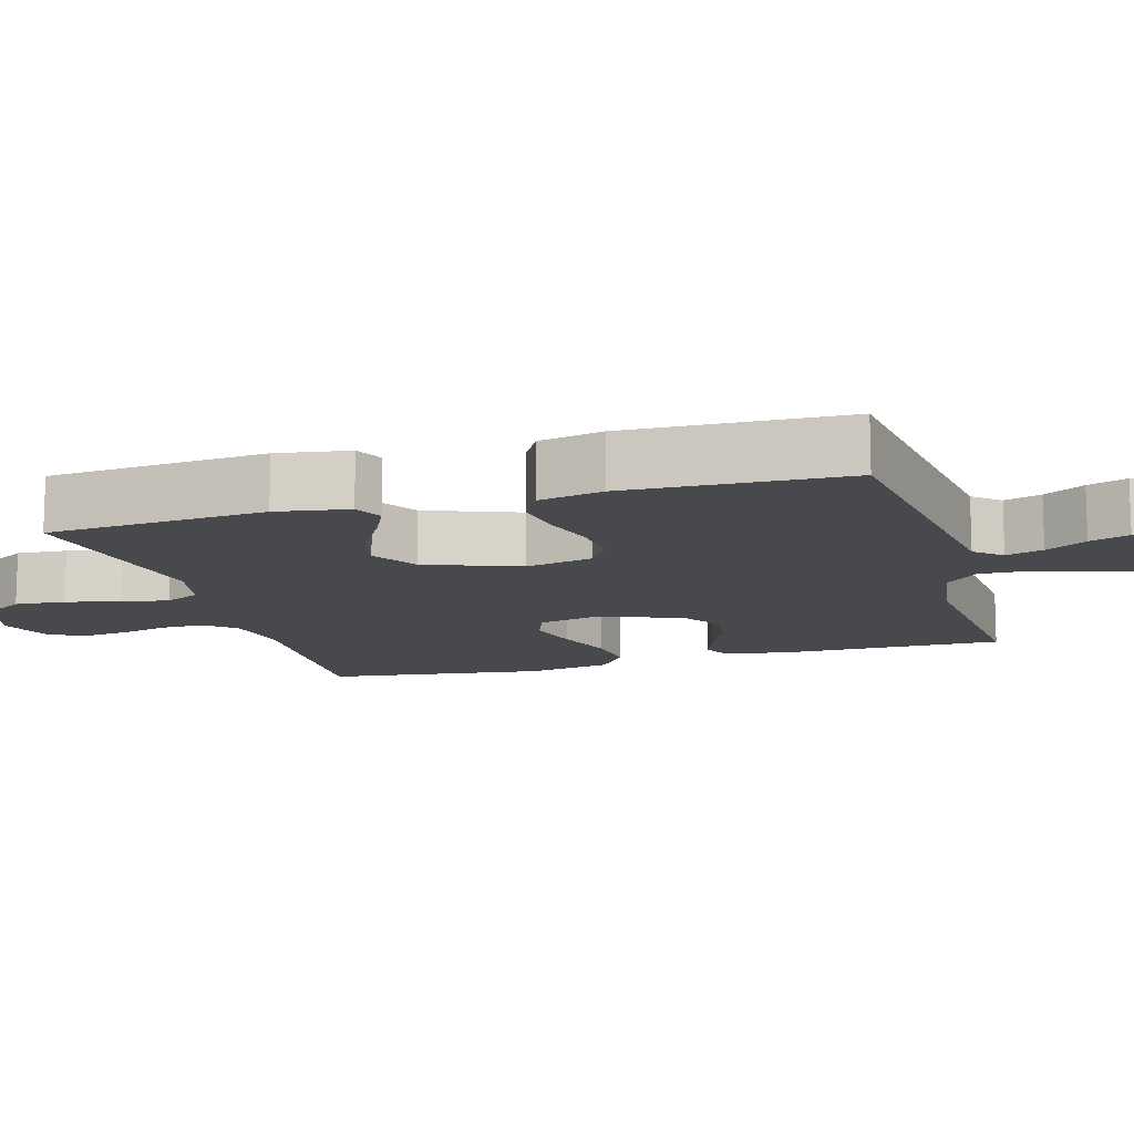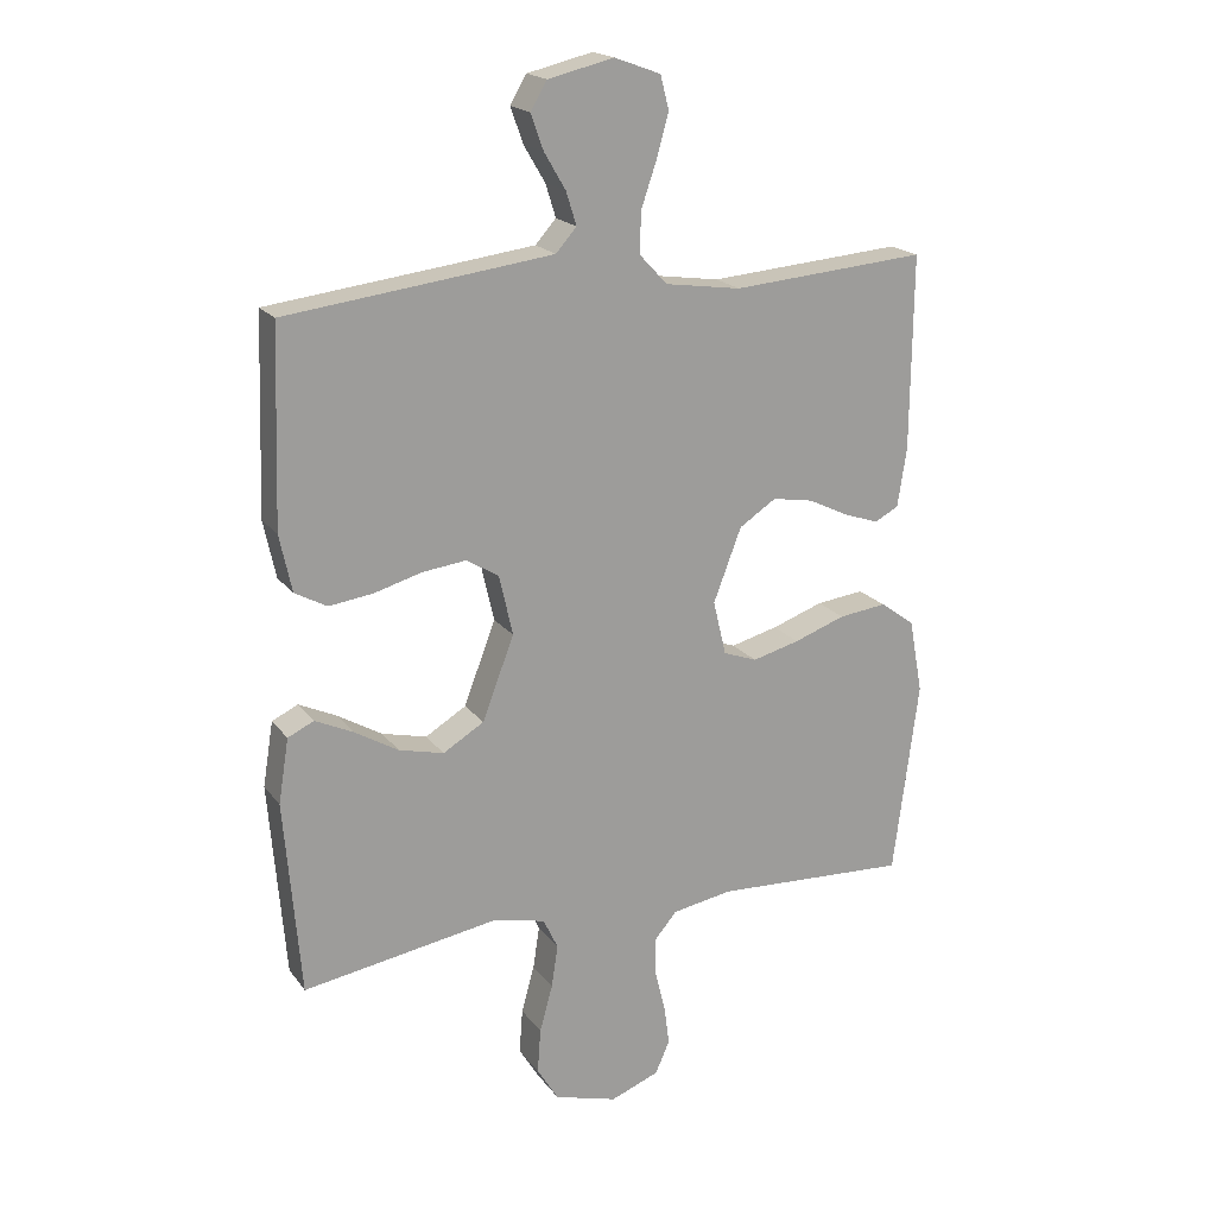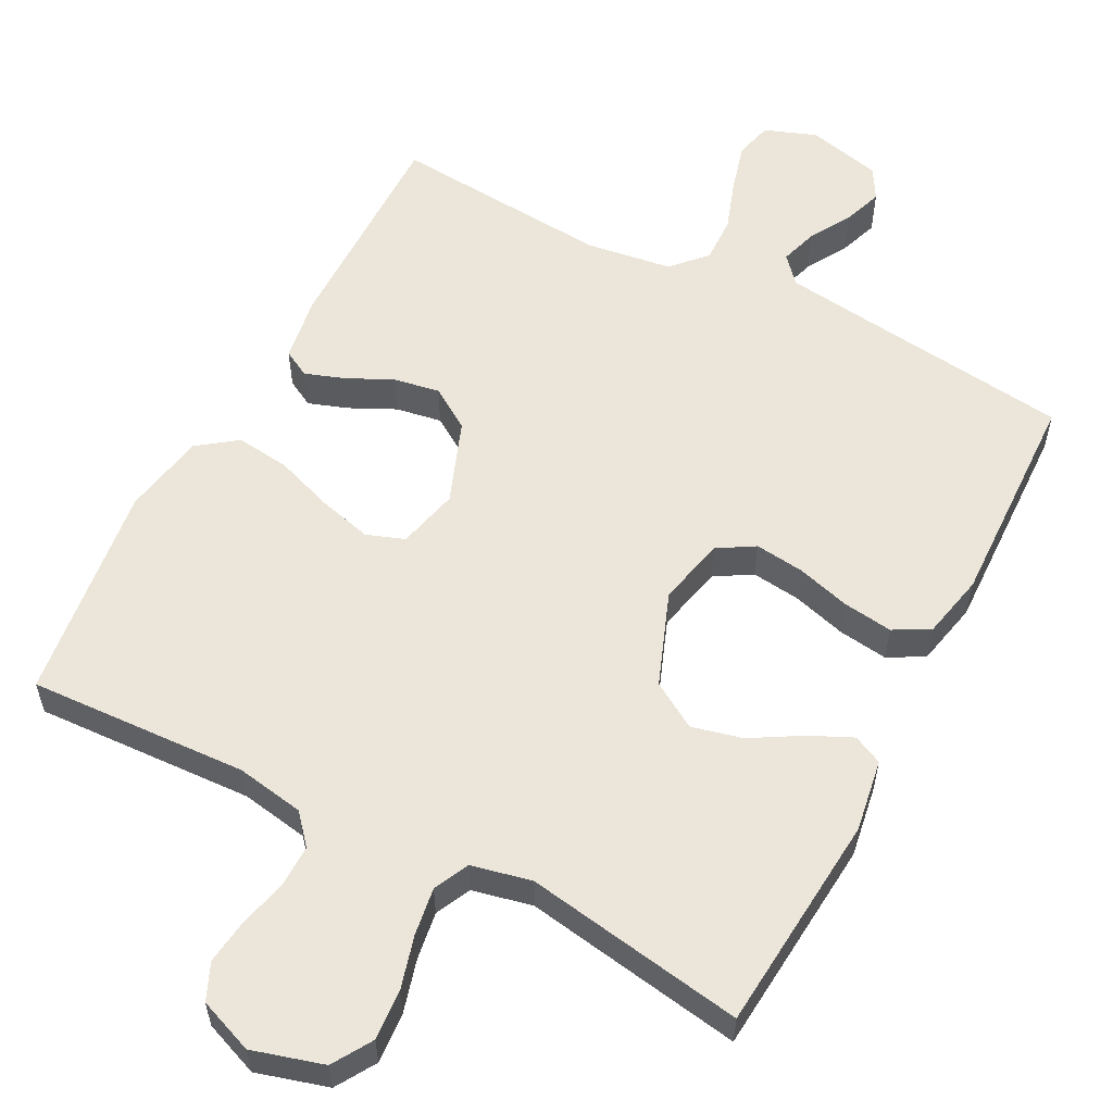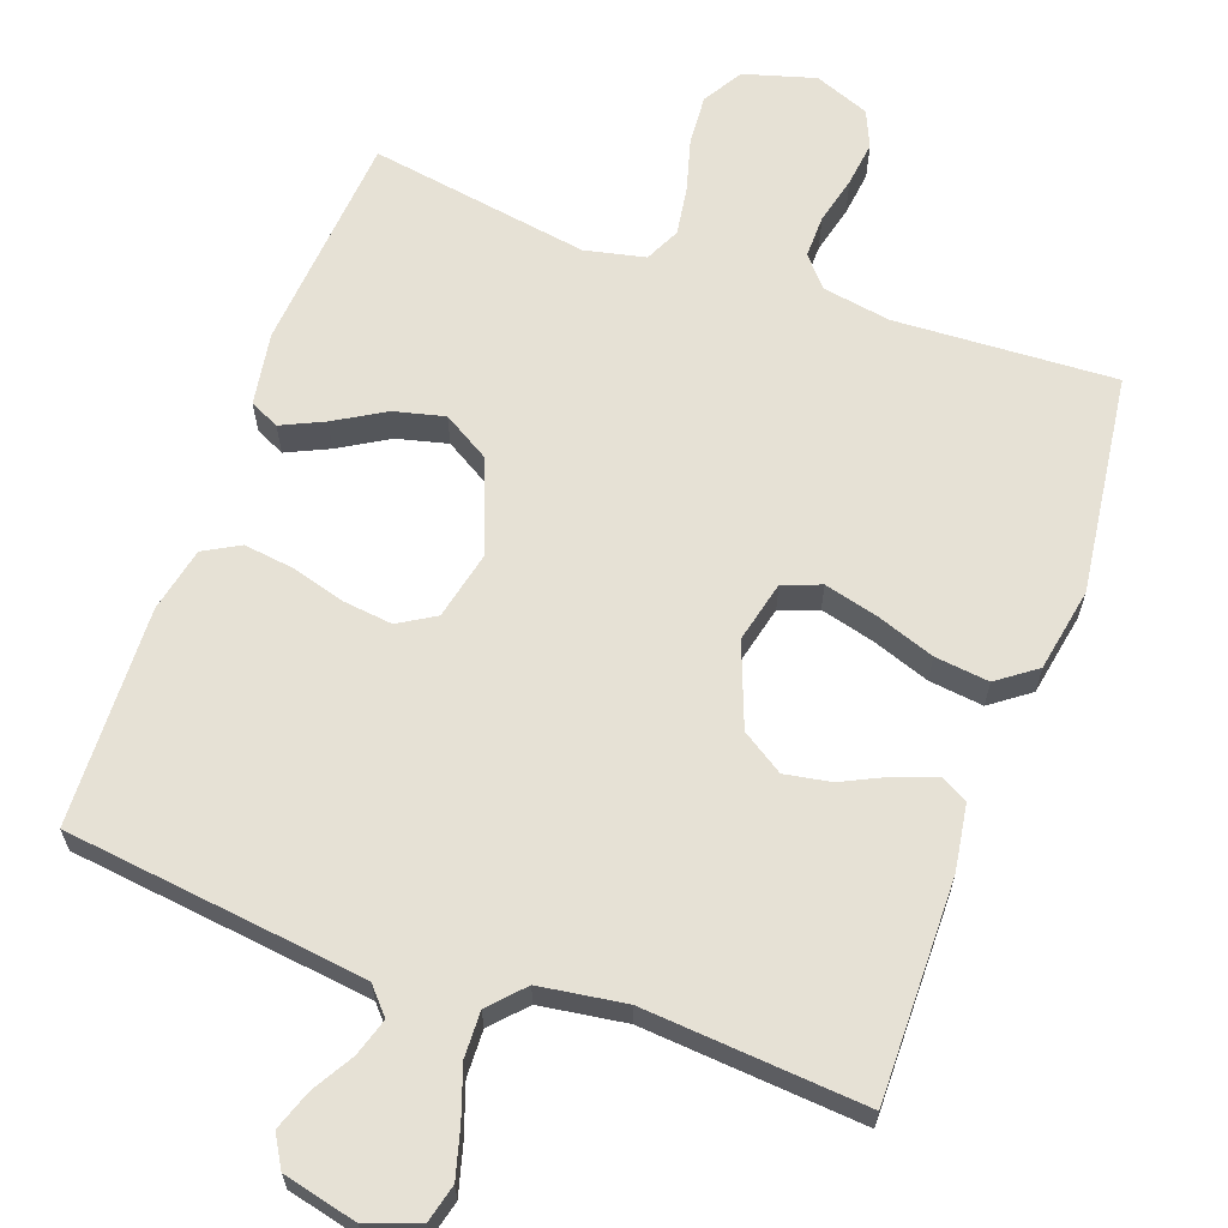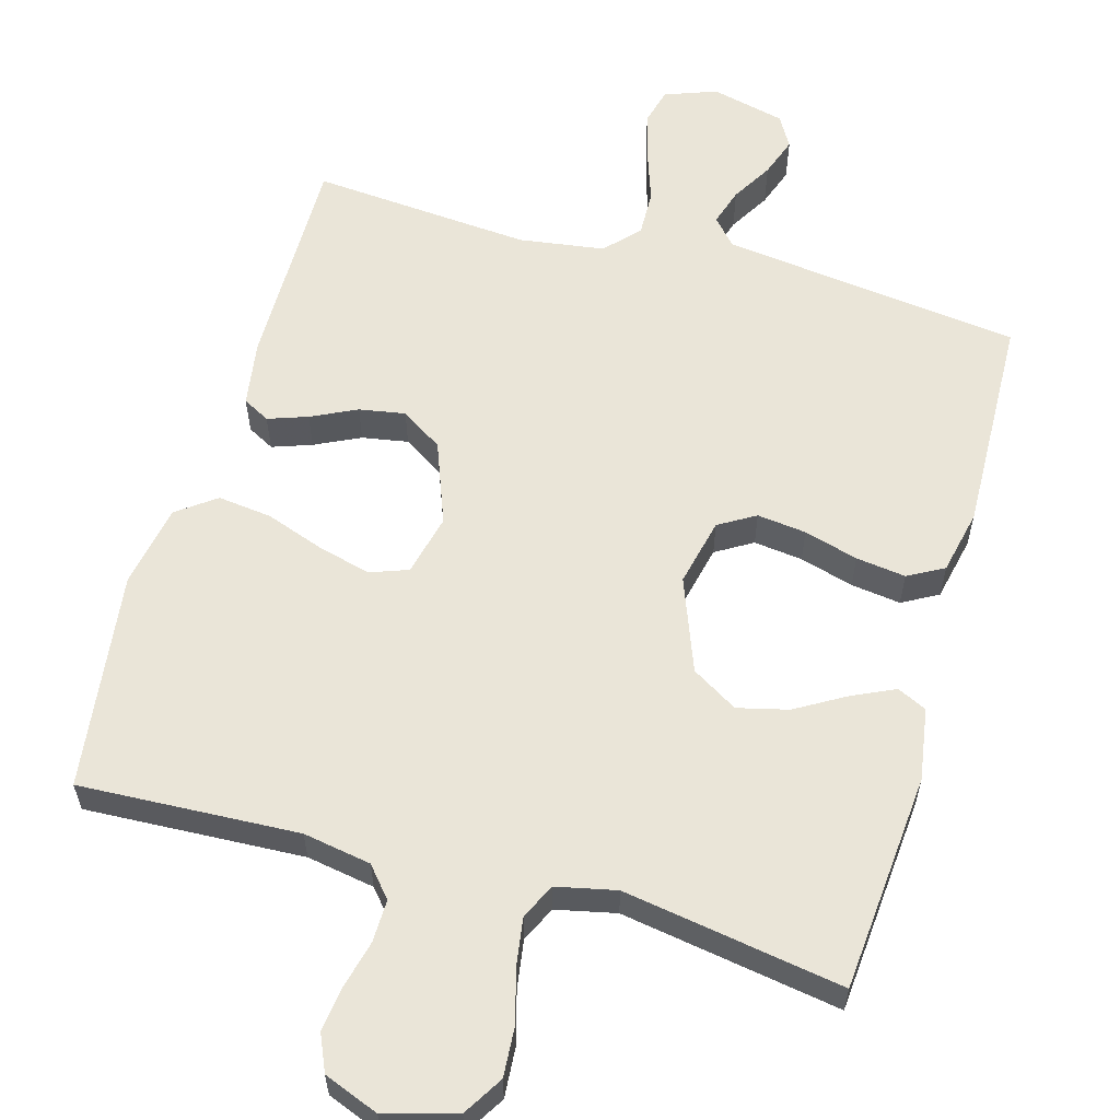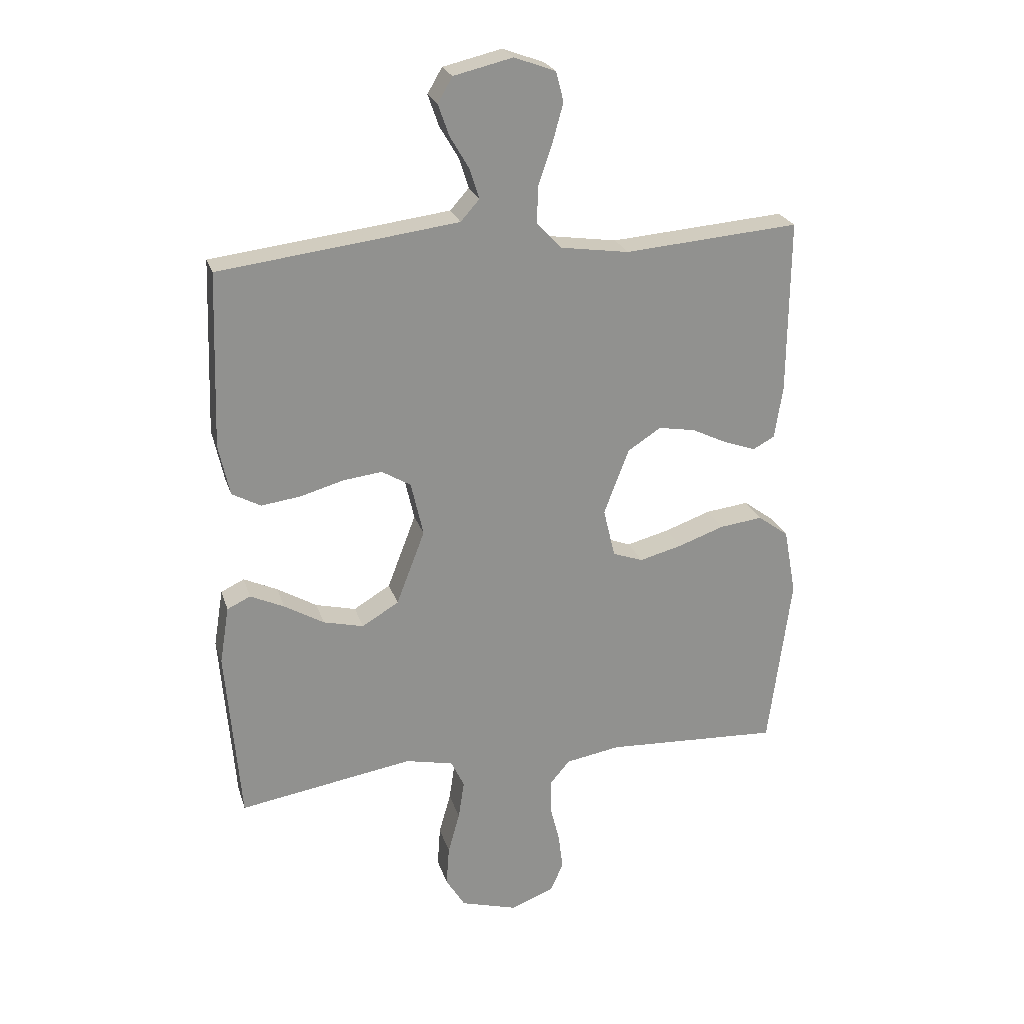
<metadata>
{"format":"obj","ext":"obj","renderer":"f3d","projection":"perspective","resolution":1024,"background":"white","views":[{"elev":-12.5,"azim":-73.8,"up":"+Y"},{"elev":19.2,"azim":-25.4,"up":"+Z"},{"elev":57.1,"azim":-152.4,"up":"+Y"},{"elev":64.2,"azim":19.8,"up":"+Y"},{"elev":59.2,"azim":-164.1,"up":"+Y"},{"elev":24.0,"azim":-15.6,"up":"+Z"}]}
</metadata>
<code>
v 0.5 0.07 0.5
v 0.497 0.07 0.2
v 0.483 0.07 0.11
v 0.446 0.07 0.09
v 0.392 0.07 0.109
v 0.33 0.07 0.139
v 0.267 0.07 0.15
v 0.21 0.07 0.113
v 0.167 0.07 0
v 0.187 0.07 -0.084
v 0.239 0.07 -0.103
v 0.312 0.07 -0.084
v 0.391 0.07 -0.056
v 0.465 0.07 -0.047
v 0.518 0.07 -0.086
v 0.539 0.07 -0.2
v 0.5 0.07 -0.5
v 0.2 0.07 -0.485
v 0.107 0.07 -0.501
v 0.072 0.07 -0.542
v 0.073 0.07 -0.6
v 0.089 0.07 -0.665
v 0.097 0.07 -0.727
v 0.075 0.07 -0.777
v 0 0.07 -0.806
v -0.097 0.07 -0.778
v -0.13 0.07 -0.724
v -0.125 0.07 -0.655
v -0.105 0.07 -0.583
v -0.095 0.07 -0.517
v -0.118 0.07 -0.469
v -0.2 0.07 -0.451
v -0.5 0.07 -0.5
v -0.525 0.07 -0.2
v -0.509 0.07 -0.101
v -0.469 0.07 -0.082
v -0.411 0.07 -0.109
v -0.343 0.07 -0.149
v -0.274 0.07 -0.166
v -0.211 0.07 -0.128
v -0.162 0.07 0
v -0.183 0.07 0.093
v -0.233 0.07 0.123
v -0.3 0.07 0.115
v -0.374 0.07 0.094
v -0.442 0.07 0.085
v -0.491 0.07 0.112
v -0.51 0.07 0.2
v -0.5 0.07 0.5
v -0.2 0.07 0.537
v -0.09 0.07 0.551
v -0.058 0.07 0.587
v -0.074 0.07 0.638
v -0.107 0.07 0.694
v -0.126 0.07 0.748
v -0.101 0.07 0.791
v 0 0.07 0.815
v 0.071 0.07 0.789
v 0.084 0.07 0.738
v 0.066 0.07 0.672
v 0.042 0.07 0.602
v 0.04 0.07 0.539
v 0.083 0.07 0.493
v 0.2 0.07 0.476
v 0.5 0 0.5
v 0.497 0 0.2
v 0.483 0 0.11
v 0.446 0 0.09
v 0.392 0 0.109
v 0.33 0 0.139
v 0.267 0 0.15
v 0.21 0 0.113
v 0.167 0 0
v 0.187 0 -0.084
v 0.239 0 -0.103
v 0.312 0 -0.084
v 0.391 0 -0.056
v 0.465 0 -0.047
v 0.518 0 -0.086
v 0.539 0 -0.2
v 0.5 0 -0.5
v 0.2 0 -0.485
v 0.107 0 -0.501
v 0.072 0 -0.542
v 0.073 0 -0.6
v 0.089 0 -0.665
v 0.097 0 -0.727
v 0.075 0 -0.777
v 0 0 -0.806
v -0.097 0 -0.778
v -0.13 0 -0.724
v -0.125 0 -0.655
v -0.105 0 -0.583
v -0.095 0 -0.517
v -0.118 0 -0.469
v -0.2 0 -0.451
v -0.5 0 -0.5
v -0.525 0 -0.2
v -0.509 0 -0.101
v -0.469 0 -0.082
v -0.411 0 -0.109
v -0.343 0 -0.149
v -0.274 0 -0.166
v -0.211 0 -0.128
v -0.162 0 0
v -0.183 0 0.093
v -0.233 0 0.123
v -0.3 0 0.115
v -0.374 0 0.094
v -0.442 0 0.085
v -0.491 0 0.112
v -0.51 0 0.2
v -0.5 0 0.5
v -0.2 0 0.537
v -0.09 0 0.551
v -0.058 0 0.587
v -0.074 0 0.638
v -0.107 0 0.694
v -0.126 0 0.748
v -0.101 0 0.791
v 0 0 0.815
v 0.071 0 0.789
v 0.084 0 0.738
v 0.066 0 0.672
v 0.042 0 0.602
v 0.04 0 0.539
v 0.083 0 0.493
v 0.2 0 0.476
f 59 60 61
f 58 59 61
f 57 58 61
f 56 57 61
f 55 56 61
f 54 55 61
f 53 54 61
f 52 53 61 62
f 51 52 62 63
f 48 49 50
f 47 48 50
f 46 47 50
f 45 46 50
f 44 45 50
f 50 51 63
f 44 50 63
f 43 44 63
f 36 37 38
f 35 36 38
f 34 35 38
f 33 34 38
f 32 33 38
f 31 32 38 39
f 27 28 29
f 26 27 29
f 25 26 29
f 24 25 29
f 23 24 29
f 22 23 29
f 21 22 29
f 20 21 29 30
f 19 20 30 31
f 16 17 18
f 15 16 18
f 14 15 18
f 13 14 18
f 12 13 18
f 18 19 31
f 12 18 31
f 11 12 31
f 4 5 6
f 3 4 6
f 2 3 6
f 1 2 6
f 64 1 6
f 64 6 7
f 64 7 8
f 63 64 8
f 43 63 8
f 42 43 8
f 41 42 8 9
f 40 41 9 10
f 31 39 40
f 11 31 40
f 10 11 40
f 125 124 123
f 125 123 122
f 125 122 121
f 125 121 120
f 125 120 119
f 125 119 118
f 125 118 117
f 126 125 117 116
f 127 126 116 115
f 114 113 112
f 114 112 111
f 114 111 110
f 114 110 109
f 114 109 108
f 127 115 114
f 127 114 108
f 127 108 107
f 102 101 100
f 102 100 99
f 102 99 98
f 102 98 97
f 102 97 96
f 103 102 96 95
f 93 92 91
f 93 91 90
f 93 90 89
f 93 89 88
f 93 88 87
f 93 87 86
f 93 86 85
f 94 93 85 84
f 95 94 84 83
f 82 81 80
f 82 80 79
f 82 79 78
f 82 78 77
f 82 77 76
f 95 83 82
f 95 82 76
f 95 76 75
f 70 69 68
f 70 68 67
f 70 67 66
f 70 66 65
f 70 65 128
f 71 70 128
f 72 71 128
f 72 128 127
f 72 127 107
f 72 107 106
f 73 72 106 105
f 74 73 105 104
f 104 103 95
f 104 95 75
f 104 75 74
f 1 65 66 2
f 2 66 67 3
f 3 67 68 4
f 4 68 69 5
f 5 69 70 6
f 6 70 71 7
f 7 71 72 8
f 8 72 73 9
f 9 73 74 10
f 10 74 75 11
f 11 75 76 12
f 12 76 77 13
f 13 77 78 14
f 14 78 79 15
f 15 79 80 16
f 16 80 81 17
f 17 81 82 18
f 18 82 83 19
f 19 83 84 20
f 20 84 85 21
f 21 85 86 22
f 22 86 87 23
f 23 87 88 24
f 24 88 89 25
f 25 89 90 26
f 26 90 91 27
f 27 91 92 28
f 28 92 93 29
f 29 93 94 30
f 30 94 95 31
f 31 95 96 32
f 32 96 97 33
f 33 97 98 34
f 34 98 99 35
f 35 99 100 36
f 36 100 101 37
f 37 101 102 38
f 38 102 103 39
f 39 103 104 40
f 40 104 105 41
f 41 105 106 42
f 42 106 107 43
f 43 107 108 44
f 44 108 109 45
f 45 109 110 46
f 46 110 111 47
f 47 111 112 48
f 48 112 113 49
f 49 113 114 50
f 50 114 115 51
f 51 115 116 52
f 52 116 117 53
f 53 117 118 54
f 54 118 119 55
f 55 119 120 56
f 56 120 121 57
f 57 121 122 58
f 58 122 123 59
f 59 123 124 60
f 60 124 125 61
f 61 125 126 62
f 62 126 127 63
f 63 127 128 64
f 64 128 65 1

</code>
